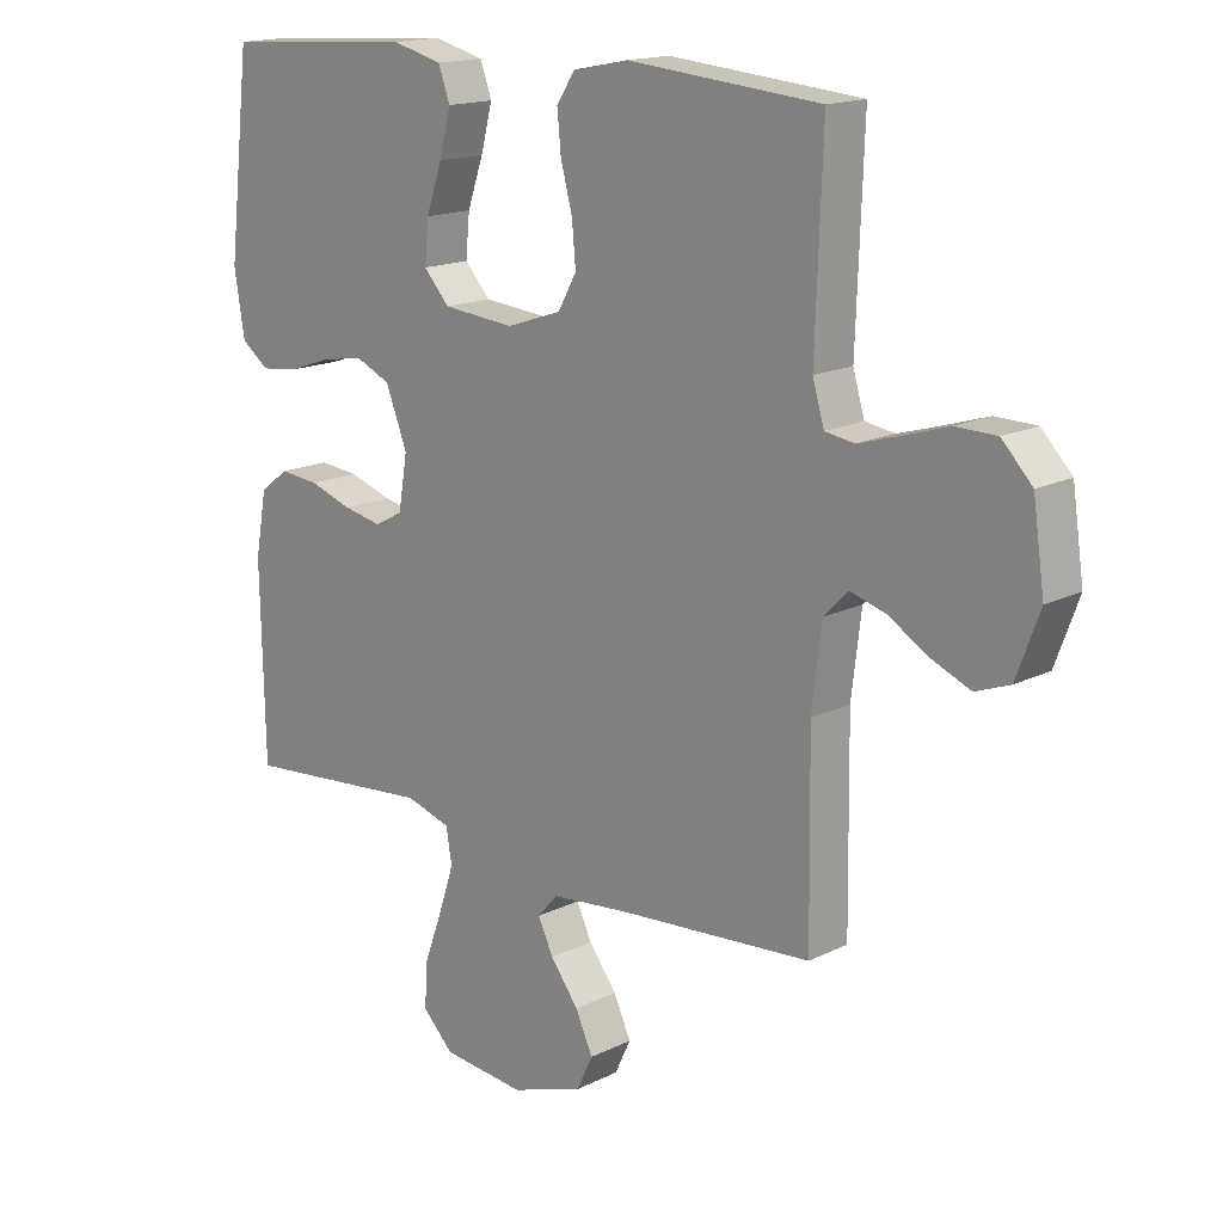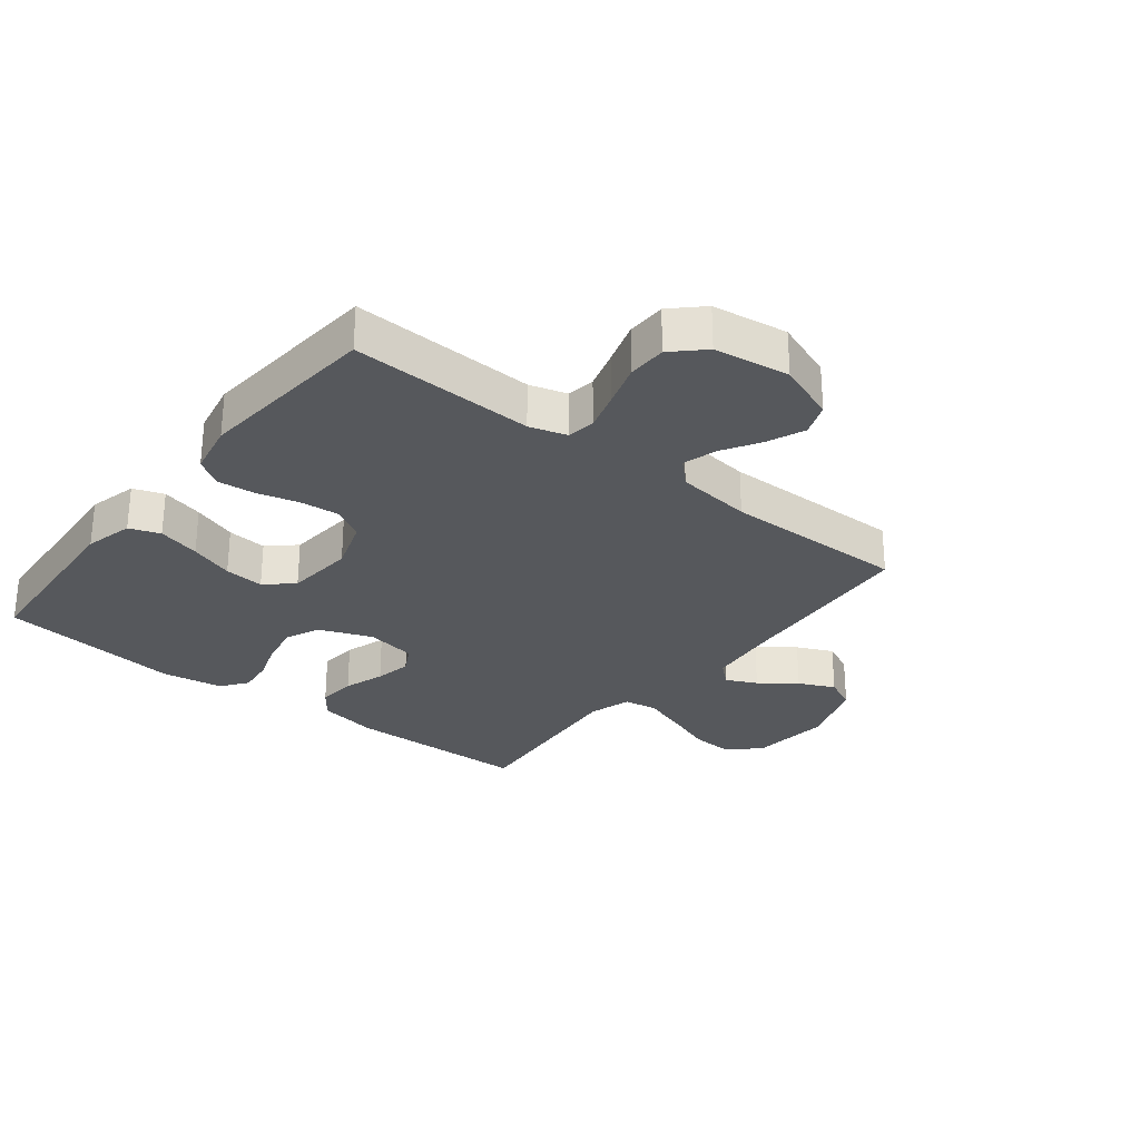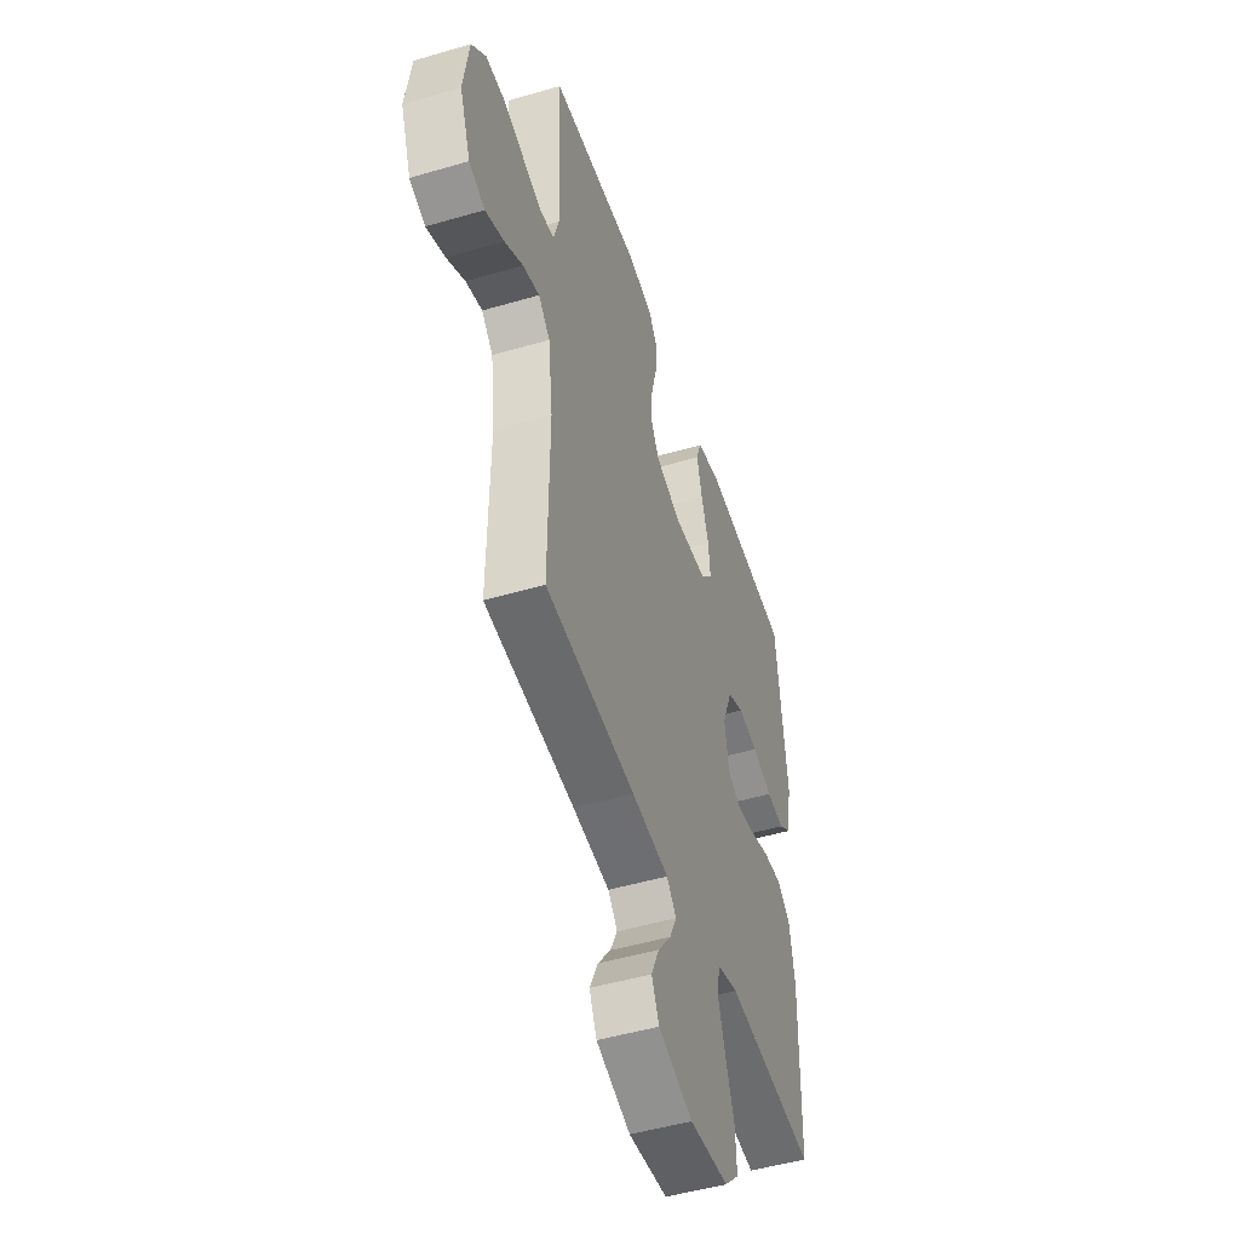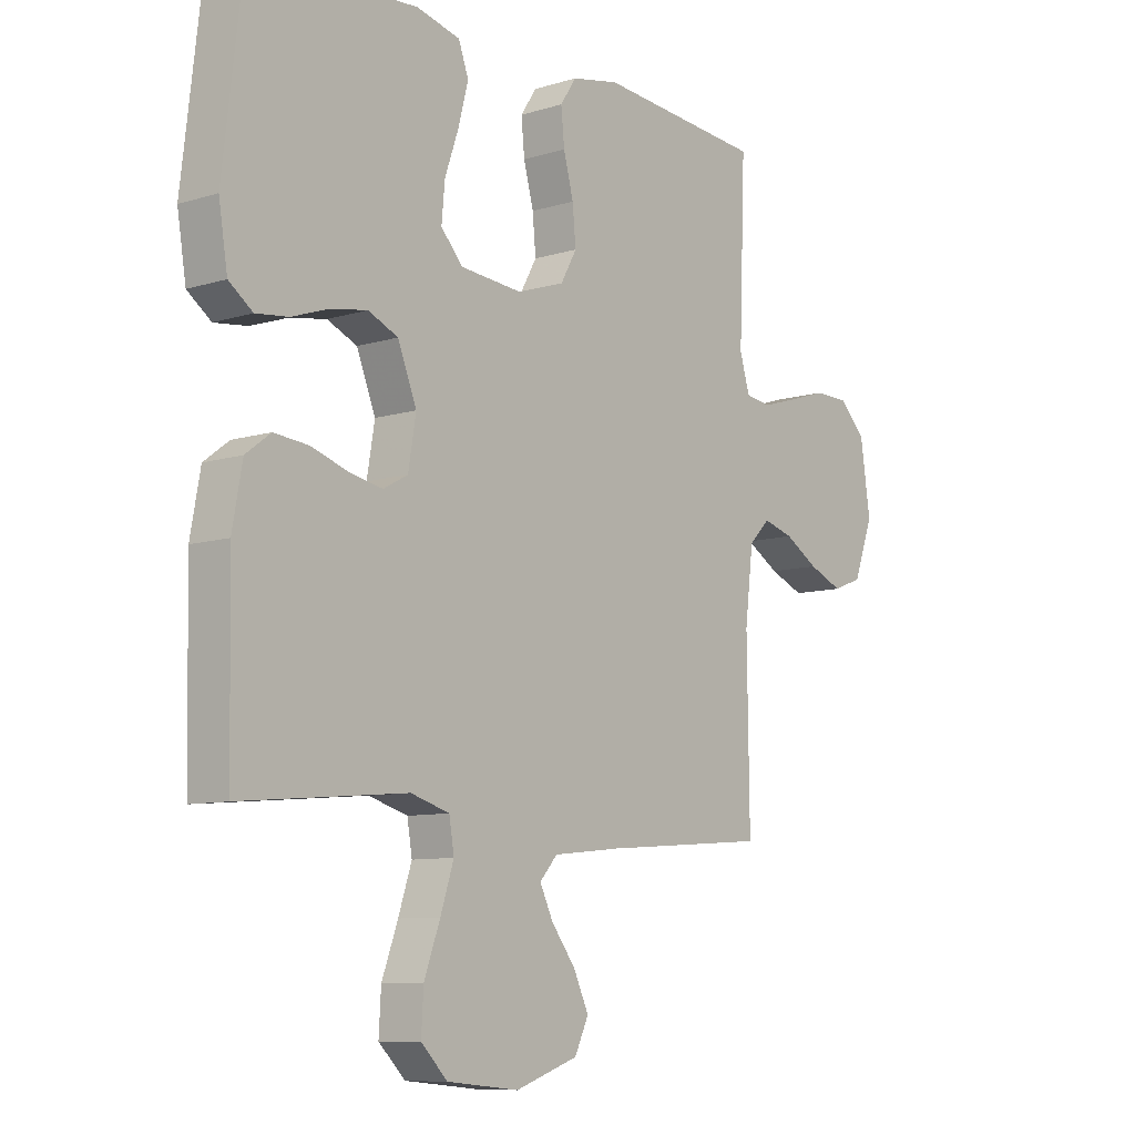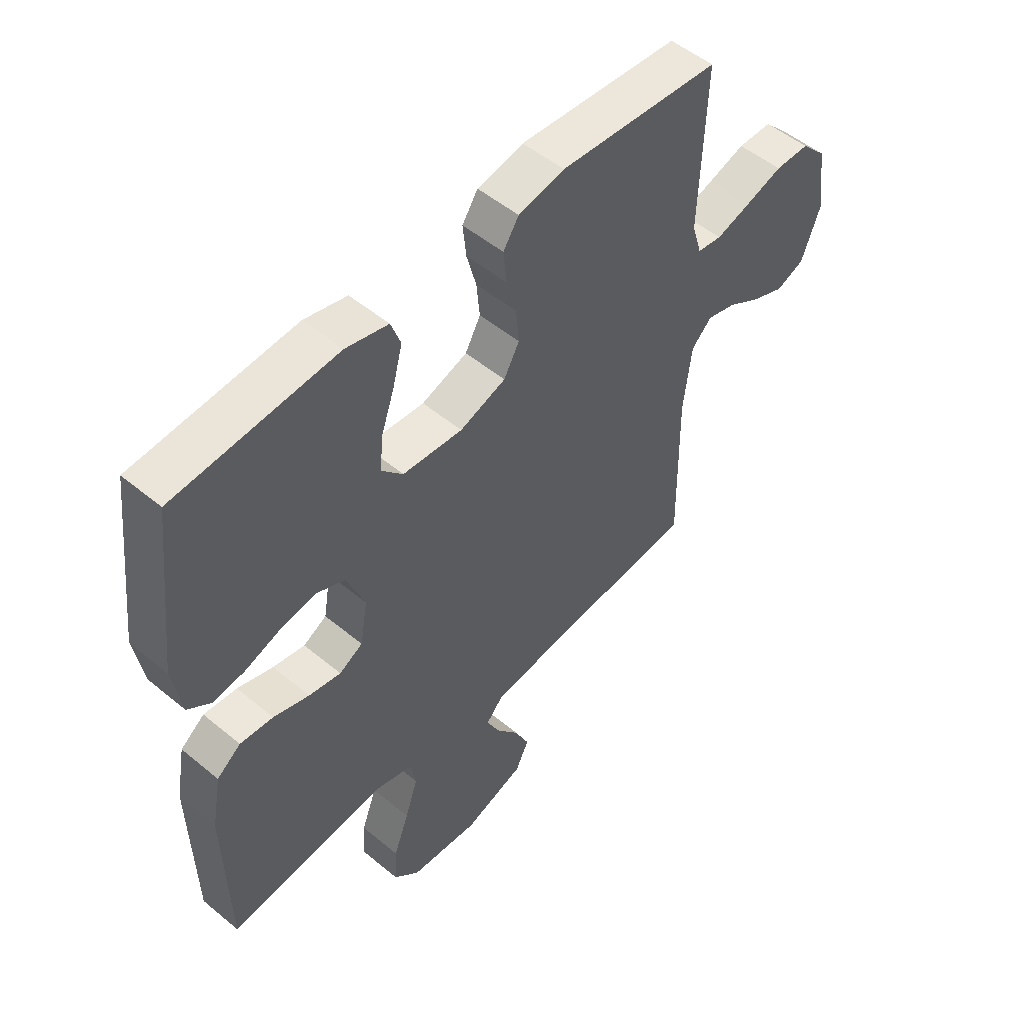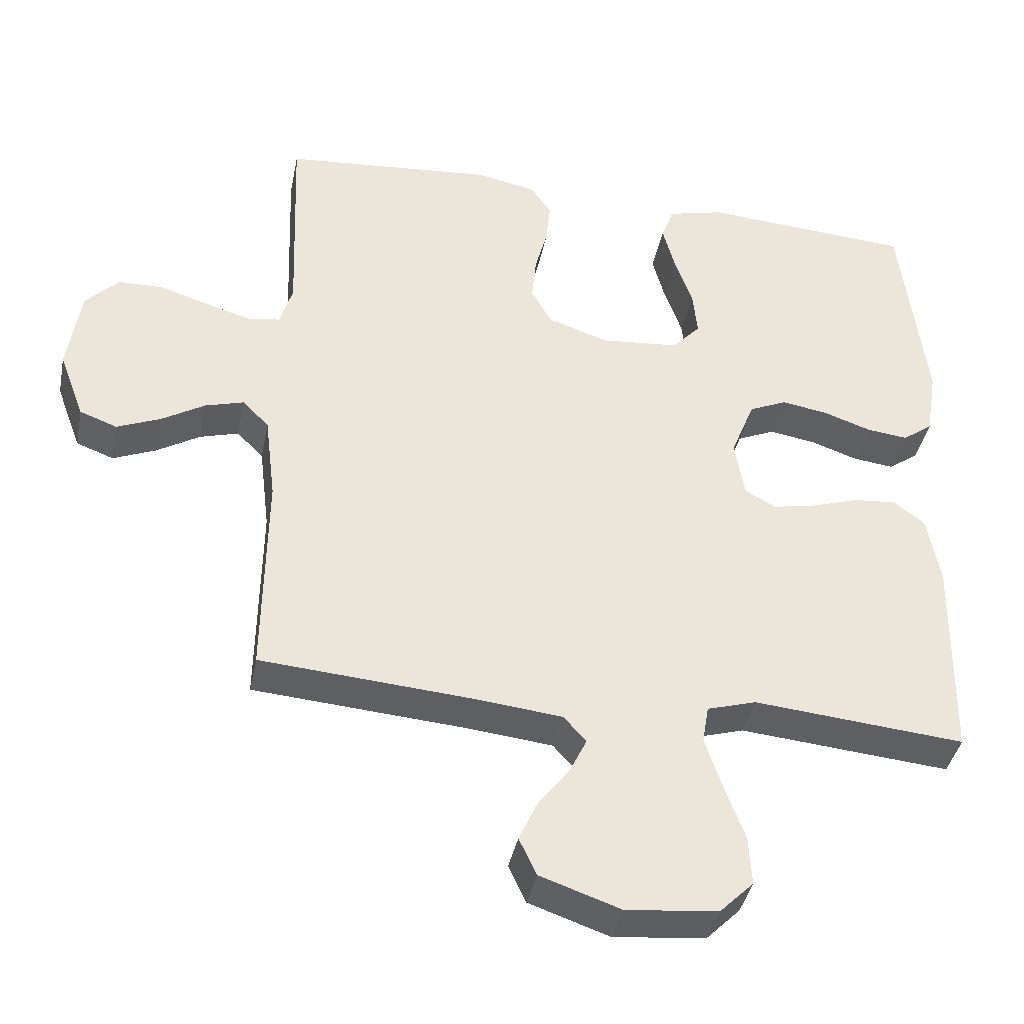
<metadata>
{"format":"obj","ext":"obj","renderer":"f3d","projection":"perspective","resolution":1024,"background":"white","views":[{"elev":16.2,"azim":44.5,"up":"+Z"},{"elev":-28.3,"azim":51.7,"up":"+Y"},{"elev":-48.9,"azim":108.1,"up":"+Z"},{"elev":-8.9,"azim":-50.5,"up":"+Z"},{"elev":52.1,"azim":-48.2,"up":"+Z"},{"elev":-39.9,"azim":168.8,"up":"+Z"}]}
</metadata>
<code>
v -0.5 0.07 -0.5
v -0.506 0.07 -0.2
v -0.488 0.07 -0.101
v -0.443 0.07 -0.067
v -0.381 0.07 -0.073
v -0.314 0.07 -0.095
v -0.254 0.07 -0.107
v -0.21 0.07 -0.083
v -0.196 0.07 0
v -0.23 0.07 0.086
v -0.284 0.07 0.11
v -0.35 0.07 0.099
v -0.417 0.07 0.076
v -0.476 0.07 0.069
v -0.519 0.07 0.101
v -0.535 0.07 0.2
v -0.5 0.07 0.5
v -0.2 0.07 0.52
v -0.121 0.07 0.5
v -0.103 0.07 0.45
v -0.121 0.07 0.381
v -0.146 0.07 0.309
v -0.152 0.07 0.244
v -0.112 0.07 0.2
v 0 0.07 0.19
v 0.086 0.07 0.219
v 0.115 0.07 0.271
v 0.109 0.07 0.336
v 0.091 0.07 0.404
v 0.085 0.07 0.465
v 0.114 0.07 0.509
v 0.2 0.07 0.526
v 0.5 0.07 0.5
v 0.489 0.07 0.2
v 0.507 0.07 0.139
v 0.553 0.07 0.132
v 0.617 0.07 0.151
v 0.687 0.07 0.173
v 0.751 0.07 0.172
v 0.798 0.07 0.123
v 0.816 0.07 0
v 0.78 0.07 -0.097
v 0.727 0.07 -0.117
v 0.665 0.07 -0.091
v 0.604 0.07 -0.054
v 0.549 0.07 -0.038
v 0.511 0.07 -0.076
v 0.496 0.07 -0.2
v 0.5 0.07 -0.5
v 0.2 0.07 -0.523
v 0.076 0.07 -0.536
v 0.044 0.07 -0.572
v 0.068 0.07 -0.622
v 0.112 0.07 -0.68
v 0.139 0.07 -0.739
v 0.114 0.07 -0.792
v 0 0.07 -0.831
v -0.13 0.07 -0.818
v -0.178 0.07 -0.77
v -0.174 0.07 -0.7
v -0.145 0.07 -0.621
v -0.121 0.07 -0.548
v -0.13 0.07 -0.494
v -0.2 0.07 -0.473
v -0.5 0 -0.5
v -0.506 0 -0.2
v -0.488 0 -0.101
v -0.443 0 -0.067
v -0.381 0 -0.073
v -0.314 0 -0.095
v -0.254 0 -0.107
v -0.21 0 -0.083
v -0.196 0 0
v -0.23 0 0.086
v -0.284 0 0.11
v -0.35 0 0.099
v -0.417 0 0.076
v -0.476 0 0.069
v -0.519 0 0.101
v -0.535 0 0.2
v -0.5 0 0.5
v -0.2 0 0.52
v -0.121 0 0.5
v -0.103 0 0.45
v -0.121 0 0.381
v -0.146 0 0.309
v -0.152 0 0.244
v -0.112 0 0.2
v 0 0 0.19
v 0.086 0 0.219
v 0.115 0 0.271
v 0.109 0 0.336
v 0.091 0 0.404
v 0.085 0 0.465
v 0.114 0 0.509
v 0.2 0 0.526
v 0.5 0 0.5
v 0.489 0 0.2
v 0.507 0 0.139
v 0.553 0 0.132
v 0.617 0 0.151
v 0.687 0 0.173
v 0.751 0 0.172
v 0.798 0 0.123
v 0.816 0 0
v 0.78 0 -0.097
v 0.727 0 -0.117
v 0.665 0 -0.091
v 0.604 0 -0.054
v 0.549 0 -0.038
v 0.511 0 -0.076
v 0.496 0 -0.2
v 0.5 0 -0.5
v 0.2 0 -0.523
v 0.076 0 -0.536
v 0.044 0 -0.572
v 0.068 0 -0.622
v 0.112 0 -0.68
v 0.139 0 -0.739
v 0.114 0 -0.792
v 0 0 -0.831
v -0.13 0 -0.818
v -0.178 0 -0.77
v -0.174 0 -0.7
v -0.145 0 -0.621
v -0.121 0 -0.548
v -0.13 0 -0.494
v -0.2 0 -0.473
f 59 60 61
f 58 59 61
f 57 58 61
f 56 57 61
f 55 56 61
f 54 55 61
f 53 54 61
f 52 53 61 62
f 51 52 62 63
f 48 49 50
f 51 63 64
f 50 51 64
f 48 50 64
f 47 48 64
f 43 44 45
f 42 43 45
f 41 42 45
f 40 41 45
f 39 40 45
f 38 39 45
f 37 38 45
f 36 37 45 46
f 64 1 2
f 47 64 2
f 46 47 2
f 36 46 2
f 35 36 2
f 32 33 34
f 31 32 34
f 30 31 34
f 29 30 34
f 28 29 34
f 20 21 22
f 19 20 22
f 18 19 22
f 17 18 22
f 16 17 22
f 15 16 22
f 14 15 22
f 13 14 22
f 12 13 22
f 11 12 22 23
f 10 11 23 24
f 4 5 6
f 3 4 6
f 2 3 6
f 2 6 7
f 35 2 7
f 27 28 34 35
f 26 27 35
f 25 26 35
f 24 25 35
f 10 24 35
f 9 10 35
f 8 9 35
f 7 8 35
f 125 124 123
f 125 123 122
f 125 122 121
f 125 121 120
f 125 120 119
f 125 119 118
f 125 118 117
f 126 125 117 116
f 127 126 116 115
f 114 113 112
f 128 127 115
f 128 115 114
f 128 114 112
f 128 112 111
f 109 108 107
f 109 107 106
f 109 106 105
f 109 105 104
f 109 104 103
f 109 103 102
f 109 102 101
f 110 109 101 100
f 66 65 128
f 66 128 111
f 66 111 110
f 66 110 100
f 66 100 99
f 98 97 96
f 98 96 95
f 98 95 94
f 98 94 93
f 98 93 92
f 86 85 84
f 86 84 83
f 86 83 82
f 86 82 81
f 86 81 80
f 86 80 79
f 86 79 78
f 86 78 77
f 86 77 76
f 87 86 76 75
f 88 87 75 74
f 70 69 68
f 70 68 67
f 70 67 66
f 71 70 66
f 71 66 99
f 99 98 92 91
f 99 91 90
f 99 90 89
f 99 89 88
f 99 88 74
f 99 74 73
f 99 73 72
f 99 72 71
f 1 65 66 2
f 2 66 67 3
f 3 67 68 4
f 4 68 69 5
f 5 69 70 6
f 6 70 71 7
f 7 71 72 8
f 8 72 73 9
f 9 73 74 10
f 10 74 75 11
f 11 75 76 12
f 12 76 77 13
f 13 77 78 14
f 14 78 79 15
f 15 79 80 16
f 16 80 81 17
f 17 81 82 18
f 18 82 83 19
f 19 83 84 20
f 20 84 85 21
f 21 85 86 22
f 22 86 87 23
f 23 87 88 24
f 24 88 89 25
f 25 89 90 26
f 26 90 91 27
f 27 91 92 28
f 28 92 93 29
f 29 93 94 30
f 30 94 95 31
f 31 95 96 32
f 32 96 97 33
f 33 97 98 34
f 34 98 99 35
f 35 99 100 36
f 36 100 101 37
f 37 101 102 38
f 38 102 103 39
f 39 103 104 40
f 40 104 105 41
f 41 105 106 42
f 42 106 107 43
f 43 107 108 44
f 44 108 109 45
f 45 109 110 46
f 46 110 111 47
f 47 111 112 48
f 48 112 113 49
f 49 113 114 50
f 50 114 115 51
f 51 115 116 52
f 52 116 117 53
f 53 117 118 54
f 54 118 119 55
f 55 119 120 56
f 56 120 121 57
f 57 121 122 58
f 58 122 123 59
f 59 123 124 60
f 60 124 125 61
f 61 125 126 62
f 62 126 127 63
f 63 127 128 64
f 64 128 65 1

</code>
